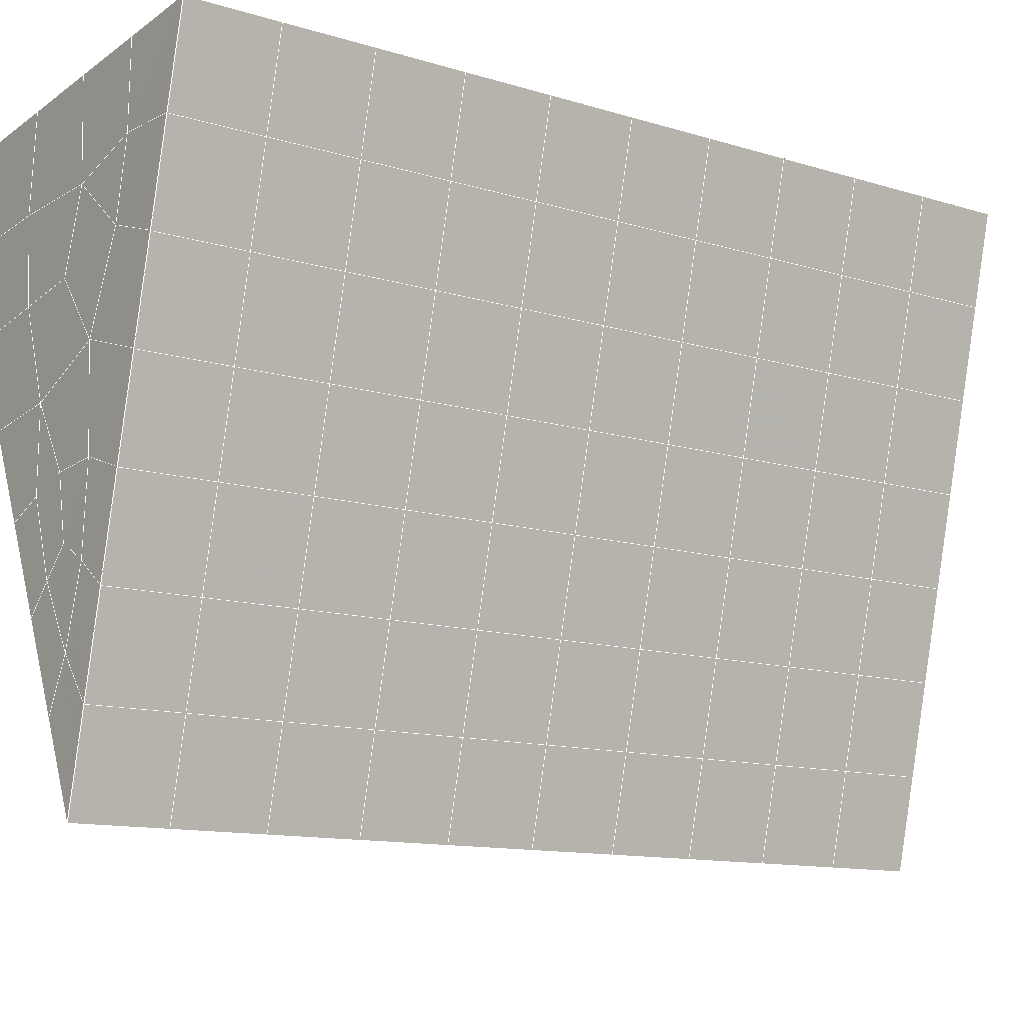
<metadata>
{"format":"obj","ext":"obj","renderer":"f3d","projection":"perspective","resolution":1024,"background":"white","views":[{"elev":-18.4,"azim":53.3,"up":"+Y"}]}
</metadata>
<code>
v 49 18.65 20.7
v 51 18.65 20.7
v 50.89 16.71 20.57
v 49.04 16.4 20.54
v 49 18.5 22.9
v 51 18.5 22.9
v 49 18.35 25.09
v 51 18.35 25.09
v 49 18.19 27.29
v 51 18.19 27.29
v 49 18.04 29.48
v 51 18.04 29.48
v 49 17.89 31.68
v 51 17.89 31.68
v 49 17.73 33.87
v 51 17.73 33.87
v 49 17.58 36.06
v 51 17.58 36.07
v 49 17.42 38.26
v 51 17.42 38.26
v 49 17.27 40.45
v 51 17.27 40.45
v 49 17.12 42.65
v 51 17.12 42.65
v 48.58 14.96 42.5
v 50.89 14.79 42.49
v 48.54 12.97 42.36
v 50.12 13.06 42.36
v 49.04 10.76 42.2
v 51.12 11.44 42.25
v 49.84 9.092 42.09
v 51.02 9.075 42.09
v 49.96 7.611 41.98
v 50.69 7.101 41.95
v 49.26 7.034 41.94
v 49.99 5.429 41.83
v 48.57 6.43 41.9
v 49.29 4.292 41.75
v 48.57 6.583 39.71
v 49.29 4.445 39.56
v 48.57 6.736 37.51
v 49.29 4.599 37.36
v 48.57 6.89 35.32
v 49.29 4.752 35.17
v 48.57 7.044 33.12
v 49.29 4.906 32.97
v 48.57 7.197 30.93
v 49.29 5.059 30.78
v 48.57 7.35 28.73
v 49.29 5.213 28.58
v 48.57 7.504 26.54
v 49.29 5.366 26.39
v 48.57 7.657 24.34
v 49.29 5.52 24.19
v 48.57 7.811 22.15
v 49.29 5.673 22
v 48.57 7.964 19.96
v 49.29 5.827 19.81
v 50.01 8.336 19.98
v 50 6.448 19.85
v 51.43 7.964 19.96
v 50.71 5.826 19.81
v 51.43 7.811 22.15
v 50.71 5.673 22
v 51.43 7.657 24.34
v 50.71 5.52 24.19
v 51.43 7.504 26.54
v 50.71 5.366 26.39
v 51.43 7.351 28.73
v 50.71 5.213 28.58
v 51.43 7.197 30.93
v 50.71 5.059 30.78
v 51.43 7.043 33.12
v 50.71 4.906 32.97
v 51.43 6.89 35.32
v 50.71 4.752 35.17
v 51.43 6.737 37.51
v 50.71 4.599 37.36
v 51.43 6.583 39.71
v 50.71 4.445 39.56
v 51.43 6.43 41.9
v 50.71 4.292 41.75
v 52.14 8.567 42.05
v 52.14 8.721 39.86
v 52.14 8.874 37.66
v 52.14 9.028 35.47
v 52.14 9.181 33.27
v 52.14 9.334 31.08
v 52.14 9.488 28.88
v 52.14 9.641 26.69
v 52.14 9.795 24.49
v 52.14 9.948 22.3
v 52.14 10.1 20.1
v 50.04 10.96 20.16
v 47.86 10.1 20.1
v 47.86 9.948 22.3
v 47.86 9.795 24.49
v 47.86 9.642 26.69
v 47.86 9.488 28.88
v 47.86 9.335 31.08
v 47.86 9.181 33.27
v 47.86 9.028 35.47
v 47.86 8.874 37.66
v 47.86 8.721 39.86
v 47.86 8.567 42.05
v 48.84 8.87 42.07
v 50 2.154 41.6
v 50 2.308 39.41
v 50 2.461 37.21
v 50 2.615 35.02
v 50 2.768 32.82
v 50 2.922 30.63
v 50 3.075 28.43
v 50 3.229 26.24
v 50 3.382 24.05
v 50 3.535 21.85
v 50 3.689 19.66
v 51.49 12.98 20.31
v 52.86 12.24 20.25
v 52.19 14.7 20.43
v 53.57 14.38 20.4
v 52.62 16.68 20.56
v 54.29 16.51 20.55
v 53 18.65 20.7
v 55 18.65 20.7
v 53 18.5 22.9
v 55 18.5 22.9
v 53 18.35 25.09
v 55 18.35 25.09
v 53 18.19 27.29
v 55 18.19 27.29
v 53 18.04 29.48
v 55 18.04 29.48
v 53 17.89 31.68
v 55 17.89 31.68
v 53 17.73 33.87
v 55 17.73 33.87
v 53 17.58 36.06
v 55 17.58 36.06
v 53 17.42 38.26
v 55 17.42 38.26
v 53 17.27 40.45
v 55 17.27 40.45
v 53 17.12 42.65
v 55 17.12 42.65
v 52.76 15.17 42.51
v 54.29 14.98 42.5
v 52.24 13.43 42.39
v 53.57 12.84 42.35
v 52.86 10.7 42.2
v 47.14 10.7 42.2
v 46.43 12.84 42.35
v 45.71 14.98 42.5
v 47 17.12 42.65
v 47 17.27 40.45
v 47 17.42 38.26
v 47 17.58 36.07
v 47 17.73 33.87
v 47 17.89 31.68
v 47 18.04 29.48
v 47 18.19 27.29
v 47 18.35 25.09
v 47 18.5 22.9
v 47 18.65 20.7
v 47.23 16.72 20.57
v 48.83 13.16 20.32
v 50.46 14.64 20.42
v 47.14 12.24 20.25
v 47.14 12.09 22.45
v 47.14 11.93 24.64
v 47.14 11.78 26.84
v 47.14 11.63 29.03
v 47.14 11.47 31.23
v 47.14 11.32 33.42
v 47.14 11.16 35.62
v 47.14 11.01 37.81
v 47.14 10.86 40.01
v 52.86 12.09 22.45
v 52.86 11.93 24.64
v 52.86 11.78 26.84
v 52.86 11.63 29.03
v 52.86 11.47 31.23
v 52.86 11.32 33.42
v 52.86 11.17 35.62
v 52.86 11.01 37.81
v 52.86 10.86 40.01
v 53.57 13 40.16
v 53.57 13.15 37.96
v 53.57 13.3 35.77
v 53.57 13.46 33.57
v 53.57 13.61 31.38
v 53.57 13.76 29.18
v 53.57 13.92 26.99
v 53.57 14.07 24.79
v 53.57 14.22 22.6
v 54.29 15.13 40.3
v 54.29 15.29 38.11
v 54.29 15.44 35.92
v 54.29 15.59 33.72
v 54.29 15.75 31.53
v 54.29 15.9 29.33
v 54.29 16.05 27.14
v 54.29 16.21 24.94
v 54.29 16.36 22.75
v 47.79 15.03 20.45
v 46.43 14.38 20.4
v 46.43 14.22 22.6
v 46.43 14.07 24.79
v 46.43 13.92 26.99
v 46.43 13.76 29.18
v 46.43 13.61 31.38
v 46.43 13.46 33.57
v 46.43 13.3 35.77
v 46.43 13.15 37.96
v 46.43 13 40.16
v 45.71 16.51 20.55
v 45.71 16.36 22.75
v 45.71 16.21 24.94
v 45.71 16.05 27.14
v 45.71 15.9 29.33
v 45.71 15.75 31.53
v 45.71 15.59 33.72
v 45.71 15.44 35.92
v 45.71 15.29 38.11
v 45.71 15.13 40.3
v 45 18.65 20.7
v 45 18.5 22.9
v 45 18.35 25.09
v 45 18.19 27.29
v 45 18.04 29.48
v 45 17.89 31.68
v 45 17.73 33.87
v 45 17.58 36.06
v 45 17.42 38.26
v 45 17.27 40.45
v 45 17.12 42.65
v 49.96 7.611 41.98
v 49.84 9.092 42.09
v 49.04 10.76 42.2
v 47.14 10.7 42.2
v 47.14 10.86 40.01
v 47.86 8.721 39.86
v 48.57 6.583 39.71
v 49.29 4.445 39.56
v 49.29 4.292 41.75
v 50 2.154 41.6
v 50.71 4.292 41.75
v 50.71 4.445 39.56
v 51.43 6.583 39.71
v 51.43 6.43 41.9
v 52.14 8.567 42.05
v 51.02 9.075 42.09
v 51.12 11.44 42.25
v 48.84 8.87 42.07
v 47.86 8.567 42.05
v 48.57 6.43 41.9
v 49.99 5.429 41.83
v 50.69 7.101 41.95
v 49.26 7.034 41.94
v 48.57 6.736 37.51
v 47.86 8.874 37.66
v 47.14 11.01 37.81
v 46.43 13.15 37.96
v 46.43 13 40.15
v 46.43 12.84 42.35
v 48.54 12.97 42.36
v 52.24 13.43 42.39
v 50.89 14.79 42.49
v 50.12 13.06 42.36
v 52.86 10.7 42.2
v 52.14 8.721 39.86
v 51.43 6.737 37.51
v 50.71 4.599 37.36
v 50 2.308 39.41
v 45.71 14.98 42.5
v 45.71 15.13 40.3
v 45.71 15.29 38.11
v 45.71 15.44 35.92
v 46.43 13.3 35.77
v 47.14 11.16 35.62
v 47.86 9.028 35.47
v 52.76 15.17 42.51
v 53.57 12.84 42.35
v 53.57 13 40.15
v 52.86 10.86 40.01
v 52.86 11.01 37.81
v 52.14 8.874 37.66
v 52.14 9.028 35.47
v 51.43 6.89 35.32
v 51.43 7.043 33.12
v 50.71 4.906 32.97
v 50.71 4.752 35.17
v 50 2.615 35.02
v 50 2.461 37.21
v 49.29 4.599 37.36
v 54.29 14.98 42.5
v 53 17.12 42.65
v 51 17.12 42.65
v 48.58 14.96 42.5
v 55 17.12 42.65
v 55 17.27 40.45
v 55 17.42 38.26
v 55 17.58 36.06
v 54.29 15.44 35.92
v 54.29 15.59 33.72
v 53.57 13.46 33.57
v 53.57 13.61 31.38
v 52.86 11.47 31.23
v 52.86 11.63 29.03
v 52.14 9.488 28.88
v 52.14 9.641 26.69
v 51.43 7.504 26.54
v 51.43 7.657 24.34
v 50.71 5.52 24.19
v 50.71 5.366 26.39
v 50 3.229 26.24
v 50 3.075 28.43
v 49.29 5.213 28.58
v 49.29 5.059 30.78
v 48.57 7.197 30.93
v 48.57 7.044 33.12
v 47.86 9.181 33.27
v 48.57 6.89 35.32
v 49.29 4.906 32.97
v 50 2.922 30.63
v 50.71 5.213 28.58
v 51.43 7.351 28.73
v 52.14 9.334 31.08
v 52.86 11.32 33.42
v 53.57 13.3 35.77
v 54.29 15.29 38.11
v 53 17.42 38.26
v 53 17.27 40.45
v 54.29 15.13 40.3
v 53.57 13.15 37.96
v 52.86 11.17 35.62
v 52.14 9.181 33.27
v 51.43 7.197 30.93
v 50.71 5.059 30.78
v 50 2.768 32.82
v 49.29 4.752 35.17
v 51 17.27 40.45
v 49 17.12 42.65
v 45 17.12 42.65
v 45 17.27 40.45
v 45 17.42 38.26
v 45 17.58 36.06
v 45.71 15.59 33.72
v 46.43 13.46 33.57
v 47.14 11.32 33.42
v 47 17.27 40.45
v 49 17.27 40.45
v 51 17.42 38.26
v 53 17.58 36.06
v 55 17.73 33.87
v 54.29 15.75 31.53
v 53.57 13.76 29.18
v 52.86 11.78 26.84
v 52.14 9.795 24.49
v 51.43 7.811 22.15
v 50.71 5.673 22
v 50 3.382 24.05
v 49.29 5.366 26.39
v 48.57 7.35 28.73
v 47.86 9.335 31.08
v 47.14 11.47 31.23
v 47.86 9.488 28.88
v 48.57 7.504 26.54
v 49.29 5.52 24.19
v 50 3.535 21.85
v 50.71 5.826 19.81
v 51.43 7.964 19.96
v 52.14 9.948 22.3
v 52.86 11.93 24.64
v 53.57 13.92 26.99
v 54.29 15.9 29.33
v 55 17.89 31.68
v 53 17.73 33.87
v 51 17.58 36.06
v 49 17.42 38.26
v 47 17.12 42.65
v 50 3.689 19.66
v 49.29 5.827 19.81
v 49.29 5.673 22
v 48.57 7.811 22.15
v 48.57 7.657 24.34
v 47.86 9.795 24.49
v 47.86 9.642 26.69
v 47.14 11.78 26.84
v 47.14 11.63 29.03
v 46.43 13.76 29.18
v 46.43 13.61 31.38
v 50 6.448 19.85
v 50.01 8.336 19.98
v 52.14 10.1 20.1
v 52.86 12.09 22.45
v 53.57 14.07 24.79
v 54.29 16.05 27.14
v 55 18.04 29.48
v 53 17.89 31.68
v 51 17.73 33.87
v 49 17.58 36.06
v 47 17.42 38.26
v 47 17.58 36.07
v 45 17.73 33.87
v 45.71 15.75 31.53
v 48.57 7.964 19.96
v 47.86 9.948 22.3
v 47.14 11.93 24.64
v 46.43 13.92 26.99
v 45.71 15.9 29.33
v 45 17.89 31.68
v 47 17.73 33.87
v 49 17.73 33.87
v 47 17.89 31.68
v 45 18.04 29.48
v 45.71 16.05 27.14
v 46.43 14.07 24.79
v 47.14 12.09 22.45
v 47.86 10.1 20.1
v 50.04 10.96 20.16
v 52.86 12.24 20.25
v 53.57 14.22 22.6
v 54.29 16.21 24.94
v 55 18.19 27.29
v 53 18.04 29.48
v 51 17.89 31.68
v 49 17.89 31.68
v 47 18.04 29.48
v 45 18.19 27.29
v 45.71 16.21 24.94
v 46.43 14.22 22.6
v 47.14 12.24 20.25
v 51.49 12.98 20.31
v 53.57 14.38 20.4
v 54.29 16.36 22.75
v 55 18.35 25.09
v 53 18.19 27.29
v 51 18.04 29.48
v 49 18.04 29.48
v 47 18.19 27.29
v 45 18.35 25.09
v 45.71 16.36 22.75
v 46.43 14.38 20.4
v 48.83 13.16 20.32
v 55 18.65 20.7
v 53 18.65 20.7
v 52.62 16.68 20.56
v 50.89 16.71 20.57
v 50.46 14.64 20.42
v 52.19 14.7 20.43
v 54.29 16.51 20.55
v 55 18.5 22.9
v 53 18.5 22.9
v 53 18.35 25.09
v 51 18.35 25.09
v 49 18.35 25.09
v 47 18.35 25.09
v 45 18.5 22.9
v 45.71 16.51 20.55
v 47.79 15.03 20.45
v 51 18.19 27.29
v 49 18.19 27.29
v 51 18.5 22.9
v 51 18.65 20.7
v 49 18.5 22.9
v 47 18.5 22.9
v 45 18.65 20.7
v 47.23 16.72 20.57
v 49.04 16.4 20.54
v 49 18.65 20.7
v 47 18.65 20.7
f 1 2 3
f 1 3 4
f 5 6 2
f 5 2 1
f 7 8 6
f 7 6 5
f 9 10 8
f 9 8 7
f 11 12 10
f 11 10 9
f 13 14 12
f 13 12 11
f 15 16 14
f 15 14 13
f 17 18 16
f 17 16 15
f 19 20 18
f 19 18 17
f 21 22 20
f 21 20 19
f 23 24 22
f 23 22 21
f 25 26 24
f 25 24 23
f 27 28 26
f 27 26 25
f 29 30 28
f 29 28 27
f 31 32 30
f 31 30 29
f 33 34 32
f 33 32 31
f 35 36 34
f 35 34 33
f 37 38 36
f 37 36 35
f 39 40 38
f 39 38 37
f 41 42 40
f 41 40 39
f 43 44 42
f 43 42 41
f 45 46 44
f 45 44 43
f 47 48 46
f 47 46 45
f 49 50 48
f 49 48 47
f 51 52 50
f 51 50 49
f 53 54 52
f 53 52 51
f 55 56 54
f 55 54 53
f 57 58 56
f 57 56 55
f 59 60 58
f 59 58 57
f 61 62 60
f 61 60 59
f 63 64 62
f 63 62 61
f 65 66 64
f 65 64 63
f 67 68 66
f 67 66 65
f 69 70 68
f 69 68 67
f 71 72 70
f 71 70 69
f 73 74 72
f 73 72 71
f 75 76 74
f 75 74 73
f 77 78 76
f 77 76 75
f 79 80 78
f 79 78 77
f 81 82 80
f 81 80 79
f 34 36 82
f 34 82 81
f 81 83 32
f 81 32 34
f 79 84 83
f 79 83 81
f 77 85 84
f 77 84 79
f 75 86 85
f 75 85 77
f 73 87 86
f 73 86 75
f 71 88 87
f 71 87 73
f 69 89 88
f 69 88 71
f 67 90 89
f 67 89 69
f 65 91 90
f 65 90 67
f 63 92 91
f 63 91 65
f 61 93 92
f 61 92 63
f 59 94 93
f 59 93 61
f 57 95 94
f 57 94 59
f 55 96 95
f 55 95 57
f 53 97 96
f 53 96 55
f 51 98 97
f 51 97 53
f 49 99 98
f 49 98 51
f 47 100 99
f 47 99 49
f 45 101 100
f 45 100 47
f 43 102 101
f 43 101 45
f 41 103 102
f 41 102 43
f 39 104 103
f 39 103 41
f 37 105 104
f 37 104 39
f 35 106 105
f 35 105 37
f 33 31 106
f 33 106 35
f 107 82 36
f 107 36 38
f 108 80 82
f 108 82 107
f 109 78 80
f 109 80 108
f 110 76 78
f 110 78 109
f 111 74 76
f 111 76 110
f 112 72 74
f 112 74 111
f 113 70 72
f 113 72 112
f 114 68 70
f 114 70 113
f 115 66 68
f 115 68 114
f 116 64 66
f 116 66 115
f 117 62 64
f 117 64 116
f 58 60 62
f 58 62 117
f 116 56 58
f 116 58 117
f 115 54 56
f 115 56 116
f 114 52 54
f 114 54 115
f 113 50 52
f 113 52 114
f 112 48 50
f 112 50 113
f 111 46 48
f 111 48 112
f 110 44 46
f 110 46 111
f 109 42 44
f 109 44 110
f 108 40 42
f 108 42 109
f 107 38 40
f 107 40 108
f 118 119 93
f 118 93 94
f 120 121 119
f 120 119 118
f 122 123 121
f 122 121 120
f 124 125 123
f 124 123 122
f 126 127 125
f 126 125 124
f 128 129 127
f 128 127 126
f 130 131 129
f 130 129 128
f 132 133 131
f 132 131 130
f 134 135 133
f 134 133 132
f 136 137 135
f 136 135 134
f 138 139 137
f 138 137 136
f 140 141 139
f 140 139 138
f 142 143 141
f 142 141 140
f 144 145 143
f 144 143 142
f 146 147 145
f 146 145 144
f 148 149 147
f 148 147 146
f 30 150 149
f 30 149 148
f 32 83 150
f 32 150 30
f 29 151 105
f 29 105 106
f 27 152 151
f 27 151 29
f 25 153 152
f 25 152 27
f 23 154 153
f 23 153 25
f 21 155 154
f 21 154 23
f 19 156 155
f 19 155 21
f 17 157 156
f 17 156 19
f 15 158 157
f 15 157 17
f 13 159 158
f 13 158 15
f 11 160 159
f 11 159 13
f 9 161 160
f 9 160 11
f 7 162 161
f 7 161 9
f 5 163 162
f 5 162 7
f 1 164 163
f 1 163 5
f 4 165 164
f 4 164 1
f 94 166 167
f 94 167 118
f 95 168 166
f 95 166 94
f 96 169 168
f 96 168 95
f 97 170 169
f 97 169 96
f 98 171 170
f 98 170 97
f 99 172 171
f 99 171 98
f 100 173 172
f 100 172 99
f 101 174 173
f 101 173 100
f 102 175 174
f 102 174 101
f 103 176 175
f 103 175 102
f 104 177 176
f 104 176 103
f 105 151 177
f 105 177 104
f 178 92 93
f 178 93 119
f 179 91 92
f 179 92 178
f 180 90 91
f 180 91 179
f 181 89 90
f 181 90 180
f 182 88 89
f 182 89 181
f 183 87 88
f 183 88 182
f 184 86 87
f 184 87 183
f 185 85 86
f 185 86 184
f 186 84 85
f 186 85 185
f 150 83 84
f 150 84 186
f 186 187 149
f 186 149 150
f 185 188 187
f 185 187 186
f 184 189 188
f 184 188 185
f 183 190 189
f 183 189 184
f 182 191 190
f 182 190 183
f 181 192 191
f 181 191 182
f 180 193 192
f 180 192 181
f 179 194 193
f 179 193 180
f 178 195 194
f 178 194 179
f 119 121 195
f 119 195 178
f 187 196 147
f 187 147 149
f 188 197 196
f 188 196 187
f 189 198 197
f 189 197 188
f 190 199 198
f 190 198 189
f 191 200 199
f 191 199 190
f 192 201 200
f 192 200 191
f 193 202 201
f 193 201 192
f 194 203 202
f 194 202 193
f 195 204 203
f 195 203 194
f 121 123 204
f 121 204 195
f 196 143 145
f 196 145 147
f 197 141 143
f 197 143 196
f 198 139 141
f 198 141 197
f 199 137 139
f 199 139 198
f 200 135 137
f 200 137 199
f 201 133 135
f 201 135 200
f 202 131 133
f 202 133 201
f 203 129 131
f 203 131 202
f 204 127 129
f 204 129 203
f 123 125 127
f 123 127 204
f 166 205 4
f 166 4 167
f 168 206 205
f 168 205 166
f 169 207 206
f 169 206 168
f 170 208 207
f 170 207 169
f 171 209 208
f 171 208 170
f 172 210 209
f 172 209 171
f 173 211 210
f 173 210 172
f 174 212 211
f 174 211 173
f 175 213 212
f 175 212 174
f 176 214 213
f 176 213 175
f 177 215 214
f 177 214 176
f 151 152 215
f 151 215 177
f 144 24 26
f 144 26 146
f 142 22 24
f 142 24 144
f 140 20 22
f 140 22 142
f 138 18 20
f 138 20 140
f 136 16 18
f 136 18 138
f 134 14 16
f 134 16 136
f 132 12 14
f 132 14 134
f 130 10 12
f 130 12 132
f 128 8 10
f 128 10 130
f 126 6 8
f 126 8 128
f 124 2 6
f 124 6 126
f 122 3 2
f 122 2 124
f 120 167 3
f 120 3 122
f 206 216 165
f 206 165 205
f 207 217 216
f 207 216 206
f 208 218 217
f 208 217 207
f 209 219 218
f 209 218 208
f 210 220 219
f 210 219 209
f 211 221 220
f 211 220 210
f 212 222 221
f 212 221 211
f 213 223 222
f 213 222 212
f 214 224 223
f 214 223 213
f 215 225 224
f 215 224 214
f 152 153 225
f 152 225 215
f 216 226 164
f 216 164 165
f 217 227 226
f 217 226 216
f 218 228 227
f 218 227 217
f 219 229 228
f 219 228 218
f 220 230 229
f 220 229 219
f 221 231 230
f 221 230 220
f 222 232 231
f 222 231 221
f 223 233 232
f 223 232 222
f 224 234 233
f 224 233 223
f 225 235 234
f 225 234 224
f 153 236 235
f 153 235 225
f 227 163 164
f 227 164 226
f 228 162 163
f 228 163 227
f 229 161 162
f 229 162 228
f 230 160 161
f 230 161 229
f 231 159 160
f 231 160 230
f 232 158 159
f 232 159 231
f 233 157 158
f 233 158 232
f 234 156 157
f 234 157 233
f 235 155 156
f 235 156 234
f 236 154 155
f 236 155 235
f 28 30 148
f 28 148 26
f 167 4 3
f 4 205 165
f 120 118 167
f 154 236 153
f 148 146 26
f 31 29 106
l 237 238
l 238 239
l 239 240
l 240 241
l 241 242
l 242 243
l 243 244
l 244 245
l 245 246
l 246 247
l 247 248
l 248 249
l 249 250
l 250 251
l 251 252
l 252 253
l 253 239
l 239 254
l 254 255
l 255 256
l 256 245
l 245 257
l 257 247
l 247 250
l 250 258
l 258 252
l 252 238
l 238 254
l 254 259
l 259 237
l 237 258
l 258 257
l 257 259
l 259 256
l 256 243
l 243 260
l 260 261
l 261 262
l 262 263
l 263 264
l 264 265
l 265 266
l 266 239
l 253 267
l 267 268
l 268 269
l 269 253
l 253 270
l 270 251
l 251 271
l 271 249
l 249 272
l 272 273
l 273 248
l 248 274
l 274 246
l 240 265
l 265 275
l 275 276
l 276 277
l 277 278
l 278 279
l 279 280
l 280 281
l 281 261
l 261 242
l 242 255
l 255 240
l 268 282
l 282 267
l 267 283
l 283 284
l 284 285
l 285 286
l 286 287
l 287 288
l 288 289
l 289 290
l 290 291
l 291 292
l 292 293
l 293 294
l 294 295
l 295 244
l 244 274
l 274 294
l 294 273
l 273 292
l 292 289
l 289 272
l 272 287
l 287 271
l 271 285
l 285 270
l 270 283
l 283 296
l 296 282
l 282 297
l 297 298
l 298 268
l 268 299
l 299 266
l 266 269
l 300 301
l 301 302
l 302 303
l 303 304
l 304 305
l 305 306
l 306 307
l 307 308
l 308 309
l 309 310
l 310 311
l 311 312
l 312 313
l 313 314
l 314 315
l 315 316
l 316 317
l 317 318
l 318 319
l 319 320
l 320 321
l 321 322
l 322 281
l 281 323
l 323 321
l 321 324
l 324 319
l 319 325
l 325 317
l 317 326
l 326 315
l 315 312
l 312 327
l 327 310
l 310 328
l 328 308
l 308 329
l 329 306
l 306 330
l 330 304
l 304 331
l 331 302
l 302 332
l 332 333
l 333 297
l 297 300
l 300 296
l 296 334
l 334 331
l 331 335
l 335 330
l 330 336
l 336 329
l 329 337
l 337 328
l 328 338
l 338 327
l 327 326
l 326 339
l 339 325
l 325 340
l 340 324
l 324 341
l 341 323
l 323 260
l 260 295
l 295 341
l 341 293
l 293 340
l 340 291
l 291 339
l 339 338
l 338 290
l 290 337
l 337 288
l 288 336
l 336 286
l 286 335
l 335 284
l 284 334
l 334 301
l 301 333
l 333 342
l 342 298
l 298 343
l 343 299
l 299 275
l 275 344
l 344 345
l 345 346
l 346 347
l 347 278
l 278 348
l 348 349
l 349 350
l 350 280
l 280 262
l 262 241
l 241 264
l 264 276
l 276 345
l 345 351
l 351 352
l 352 342
l 342 353
l 353 332
l 332 354
l 354 303
l 303 355
l 355 305
l 305 356
l 356 307
l 307 357
l 357 309
l 309 358
l 358 311
l 311 359
l 359 313
l 313 360
l 360 361
l 361 314
l 314 362
l 362 316
l 316 363
l 363 318
l 318 364
l 364 320
l 320 365
l 365 322
l 322 350
l 350 366
l 366 365
l 365 367
l 367 364
l 364 368
l 368 363
l 363 369
l 369 362
l 362 370
l 370 361
l 361 371
l 371 372
l 372 360
l 360 373
l 373 359
l 359 374
l 374 358
l 358 375
l 375 357
l 357 376
l 376 356
l 356 377
l 377 355
l 355 378
l 378 354
l 354 379
l 379 353
l 353 380
l 380 352
l 352 343
l 343 381
l 381 275
l 382 383
l 383 384
l 384 385
l 385 386
l 386 387
l 387 388
l 388 389
l 389 390
l 390 391
l 391 392
l 392 366
l 366 390
l 390 367
l 367 388
l 388 368
l 368 386
l 386 369
l 369 384
l 384 370
l 370 382
l 382 371
l 371 393
l 393 394
l 394 372
l 372 395
l 395 373
l 373 396
l 396 374
l 374 397
l 397 375
l 375 398
l 398 376
l 376 399
l 399 377
l 377 400
l 400 378
l 378 401
l 401 379
l 379 402
l 402 380
l 380 403
l 403 404
l 404 347
l 347 405
l 405 348
l 348 406
l 406 392
l 392 349
l 349 279
l 279 263
l 263 277
l 277 346
l 346 403
l 403 351
l 351 381
l 381 344
l 393 383
l 383 407
l 407 385
l 385 408
l 408 387
l 387 409
l 409 389
l 389 410
l 410 391
l 391 411
l 411 406
l 406 412
l 412 405
l 405 413
l 413 404
l 404 402
l 402 414
l 414 413
l 413 415
l 415 412
l 412 416
l 416 411
l 411 417
l 417 410
l 410 418
l 418 409
l 409 419
l 419 408
l 408 420
l 420 407
l 407 394
l 394 421
l 421 395
l 395 422
l 422 396
l 396 423
l 423 397
l 397 424
l 424 398
l 398 425
l 425 399
l 399 426
l 426 400
l 400 427
l 427 401
l 401 414
l 414 428
l 428 415
l 415 429
l 429 416
l 416 430
l 430 417
l 417 431
l 431 418
l 418 432
l 432 419
l 419 433
l 433 420
l 420 421
l 421 434
l 434 422
l 422 435
l 435 423
l 423 436
l 436 424
l 424 437
l 437 425
l 425 438
l 438 426
l 426 439
l 439 427
l 427 428
l 428 440
l 440 429
l 429 441
l 441 430
l 430 442
l 442 431
l 431 443
l 443 432
l 432 444
l 444 433
l 433 445
l 445 421
l 446 447
l 447 448
l 448 449
l 449 450
l 450 451
l 451 448
l 448 452
l 452 446
l 446 453
l 453 454
l 454 455
l 455 456
l 456 457
l 457 458
l 458 442
l 442 459
l 459 443
l 443 460
l 460 444
l 444 461
l 461 445
l 445 450
l 450 434
l 434 451
l 451 435
l 435 452
l 452 436
l 436 453
l 453 437
l 437 455
l 455 438
l 438 462
l 462 463
l 463 440
l 440 439
l 439 462
l 462 456
l 456 464
l 464 454
l 454 447
l 447 465
l 465 464
l 464 466
l 466 457
l 457 463
l 463 441
l 441 458
l 458 467
l 467 459
l 459 468
l 468 460
l 460 469
l 469 461
l 461 470
l 470 471
l 471 465
l 465 449
l 449 470
l 470 469
l 469 472
l 472 467
l 467 466
l 466 471
l 471 472
l 472 468
l 470 450

</code>
